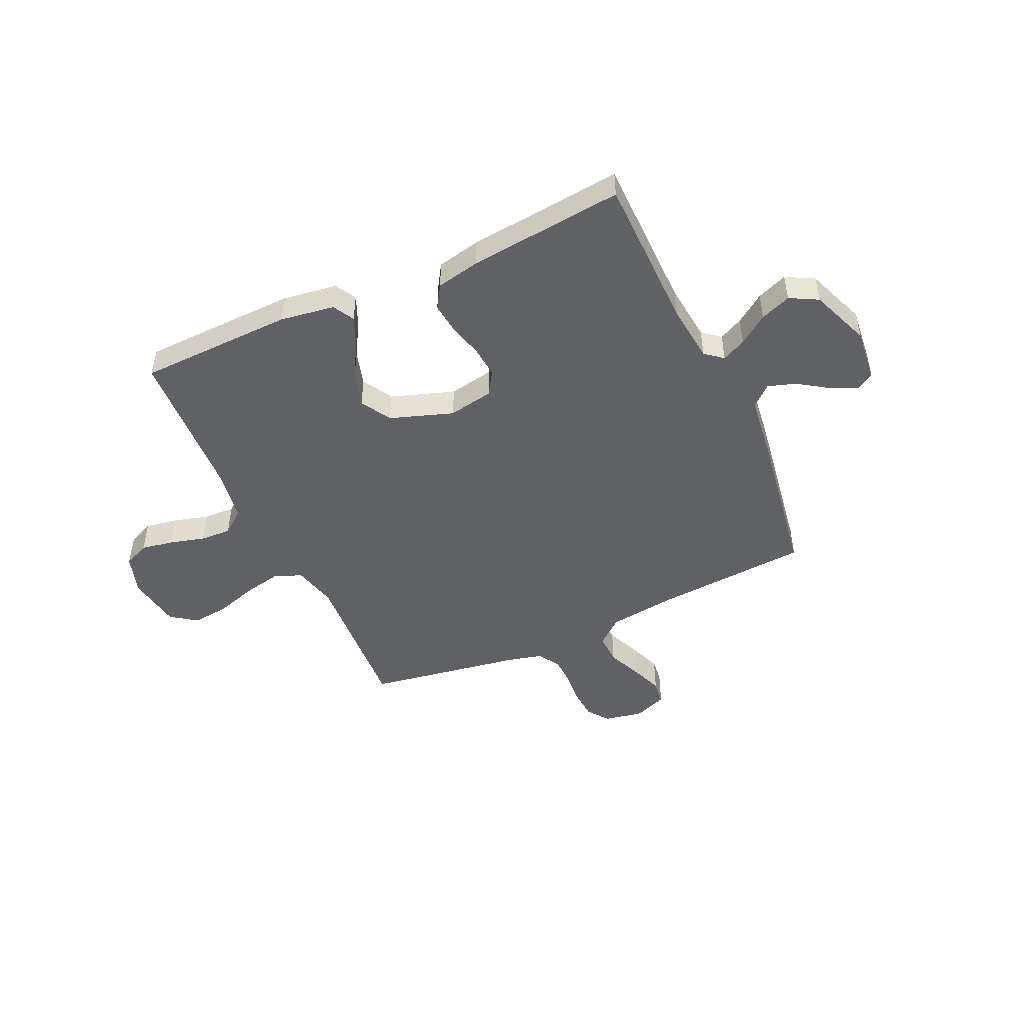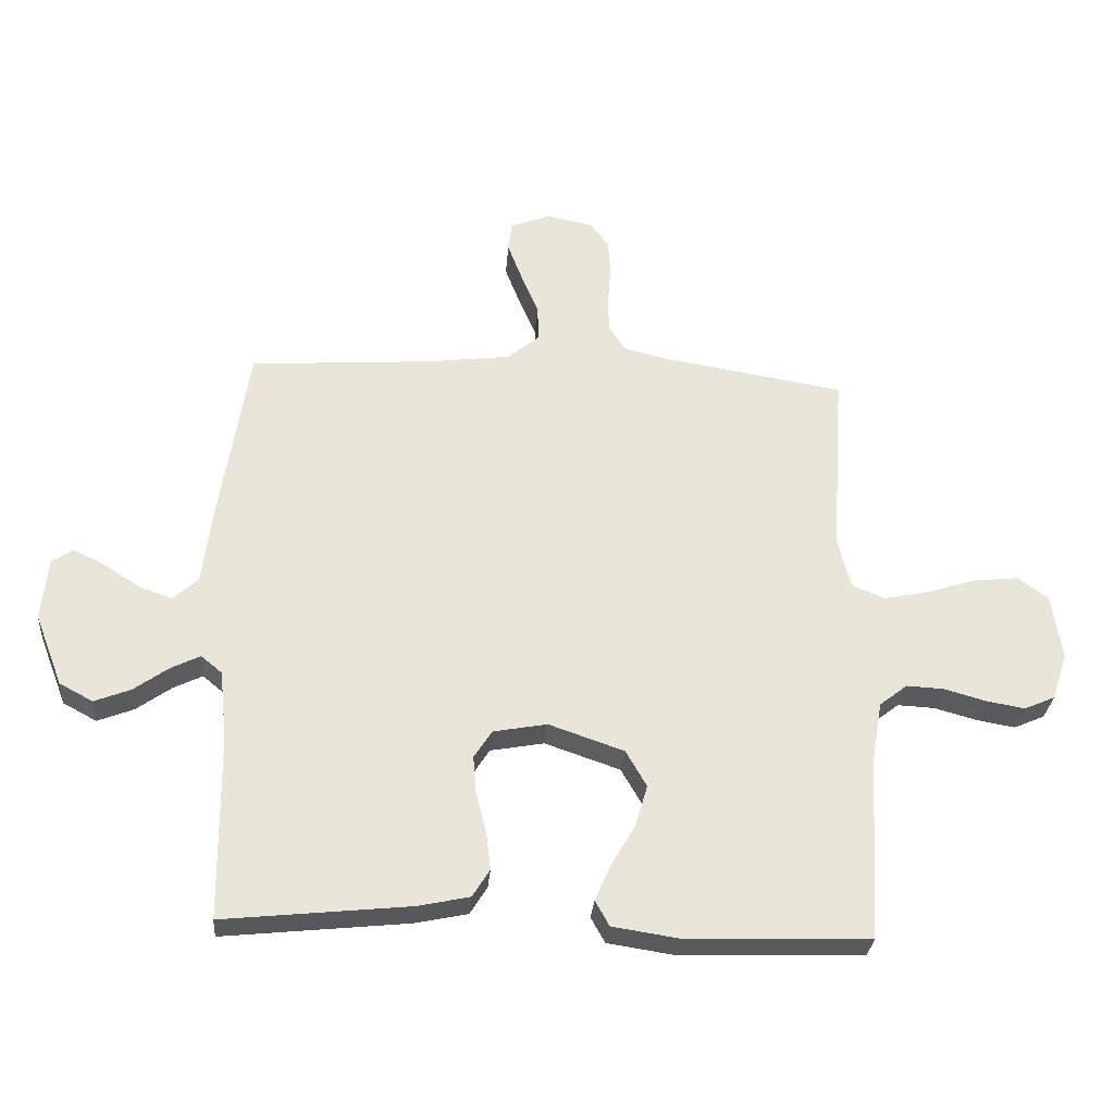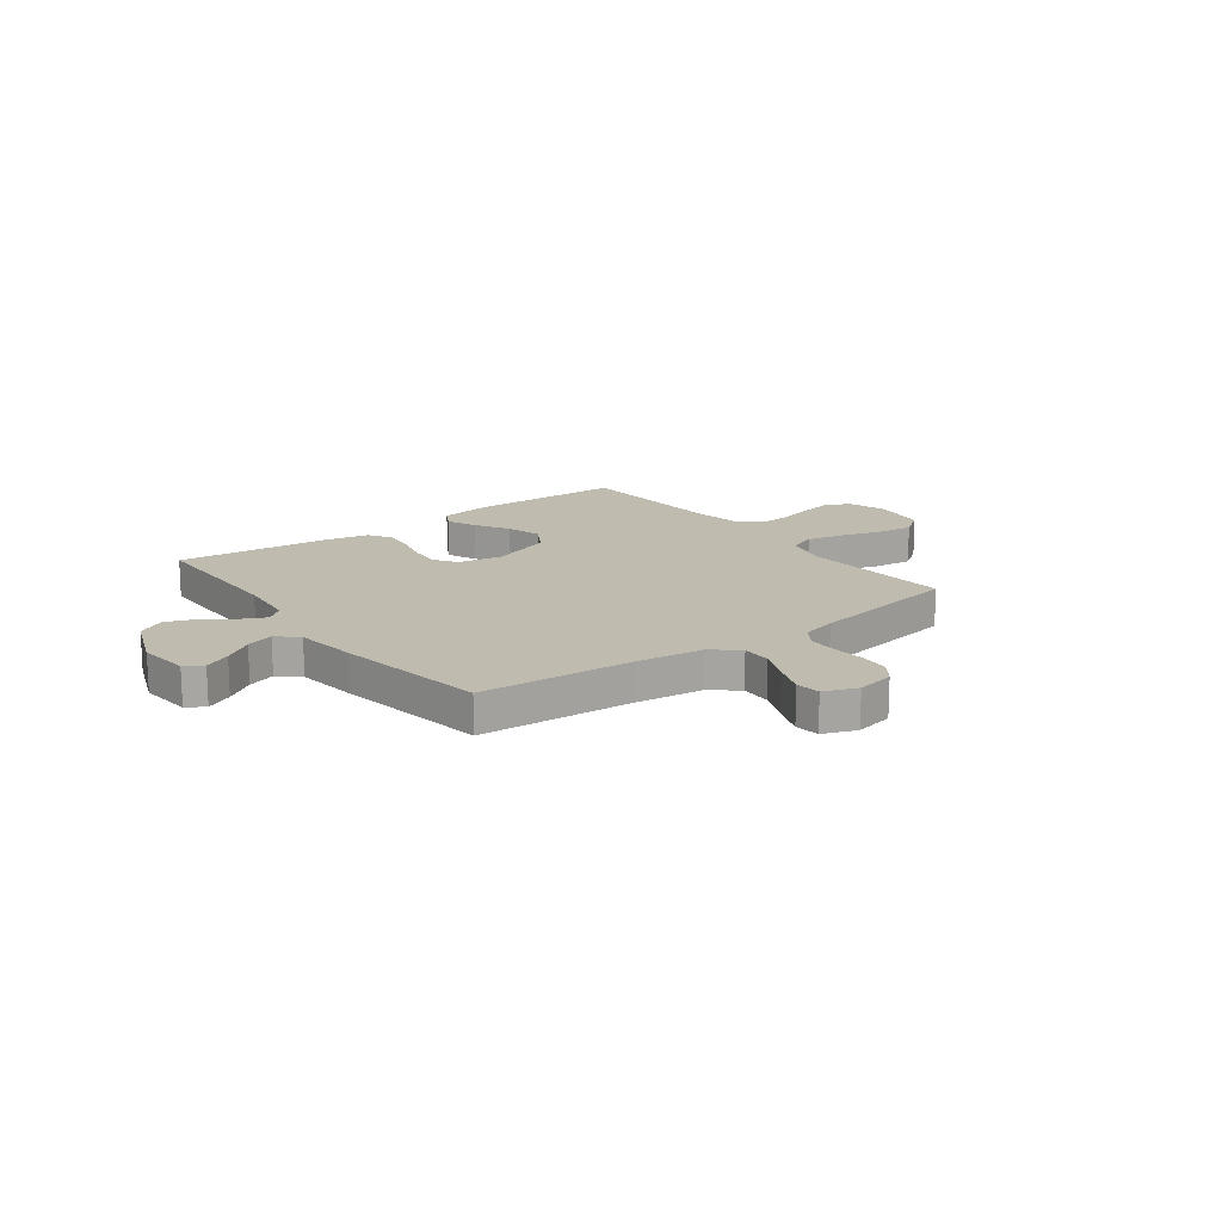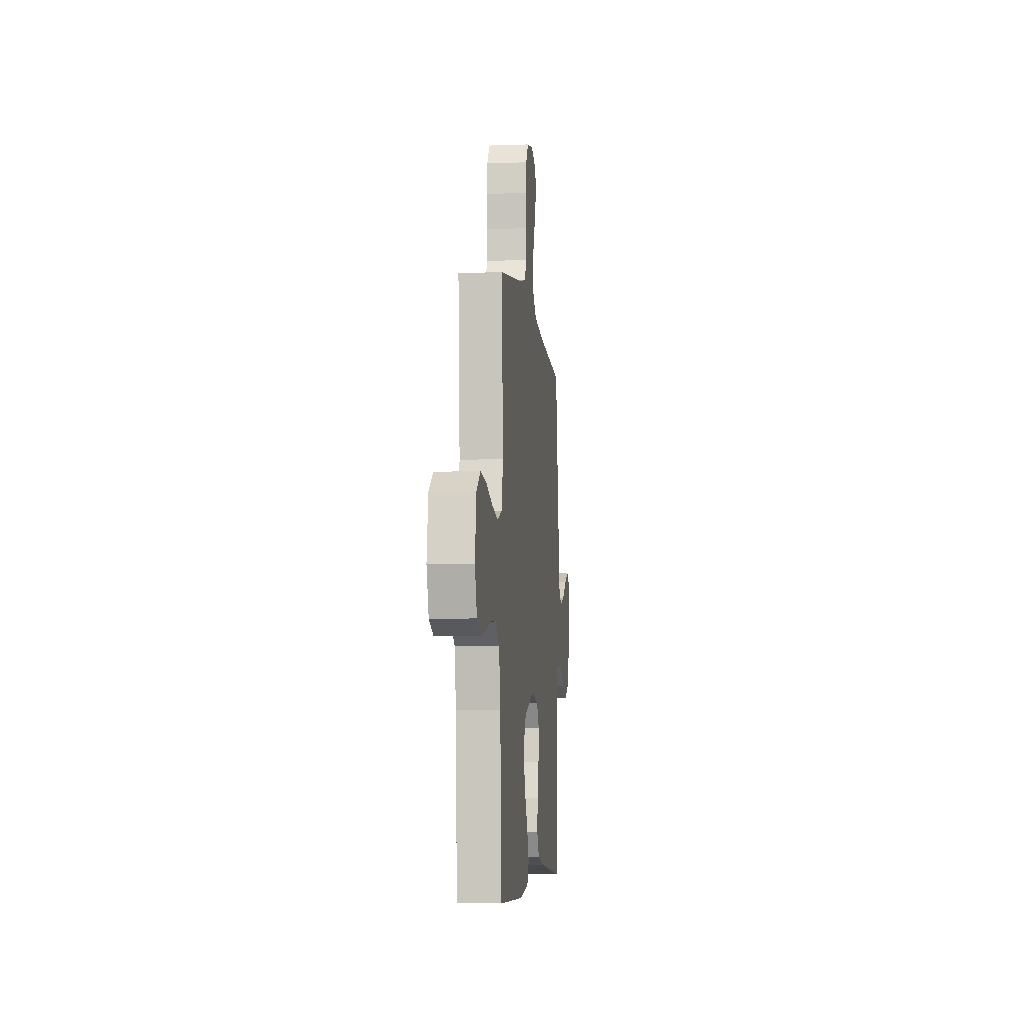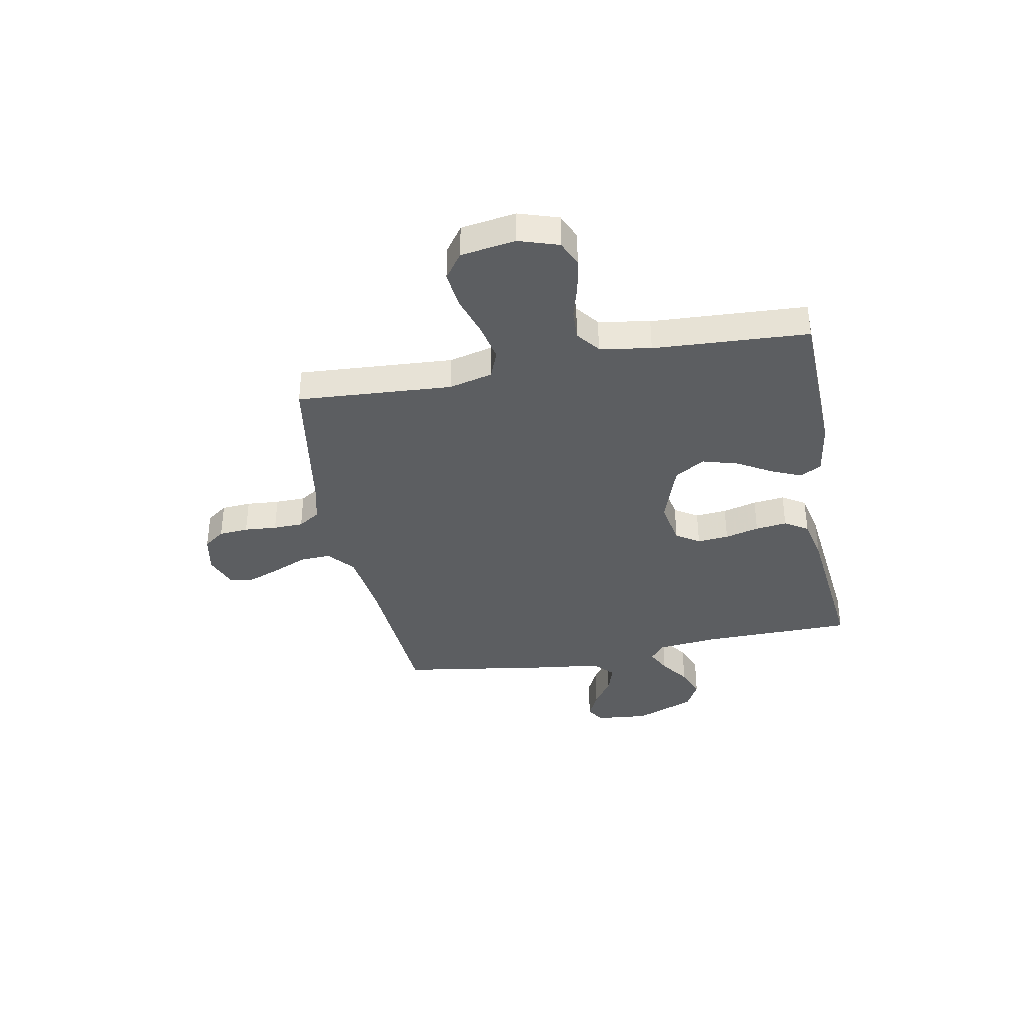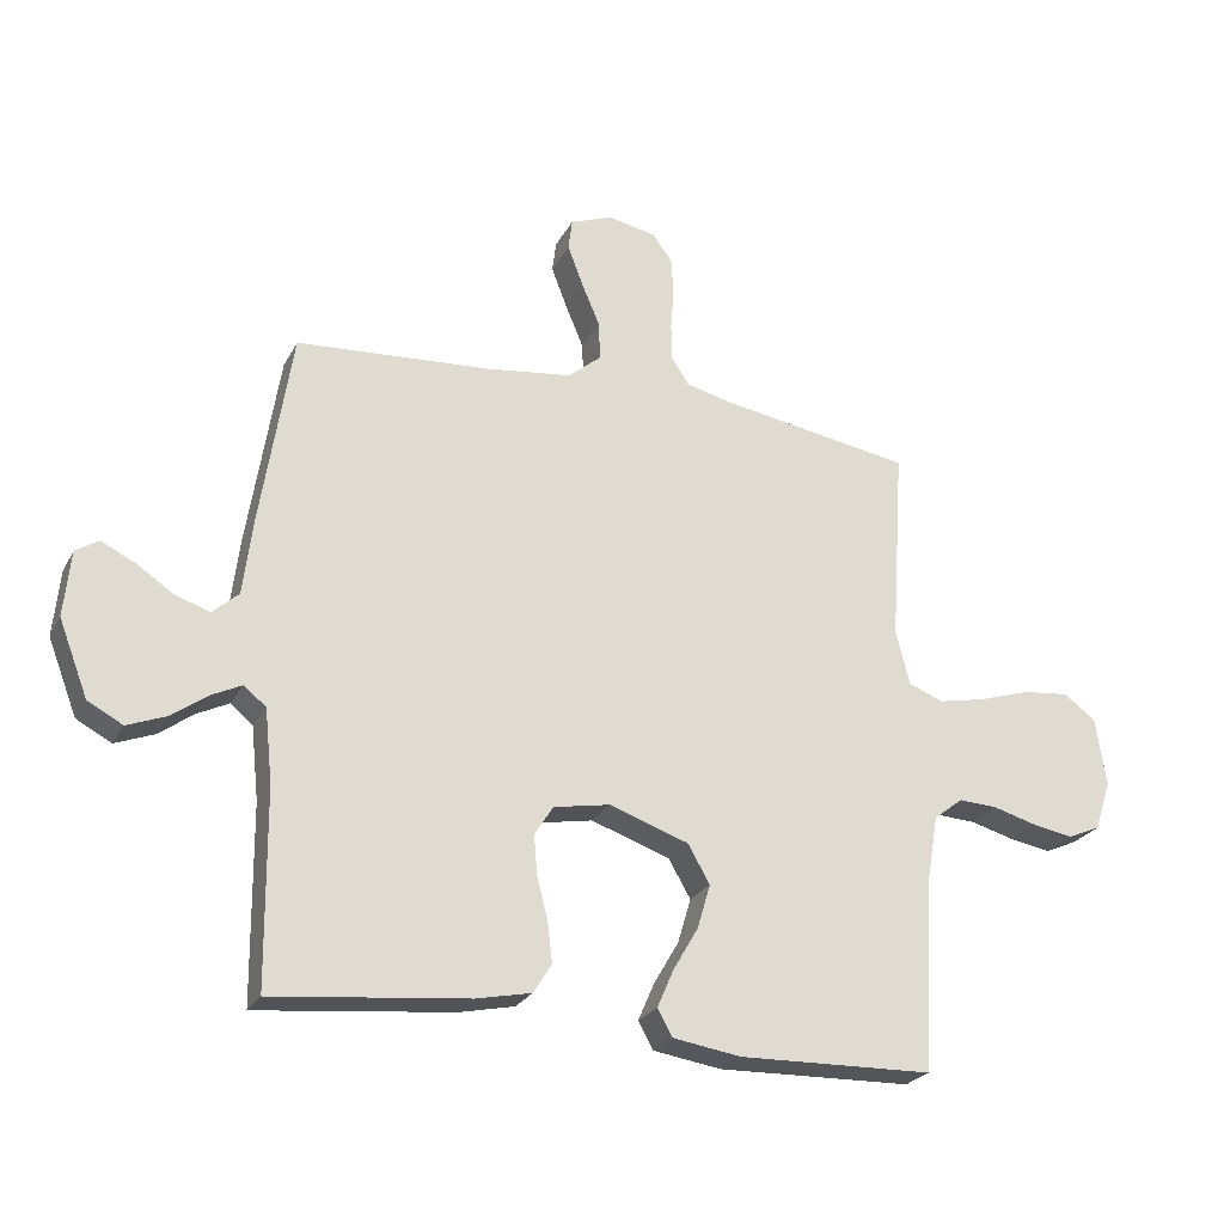
<metadata>
{"format":"obj","ext":"obj","renderer":"f3d","projection":"perspective","resolution":1024,"background":"white","views":[{"elev":-47.8,"azim":-155.3,"up":"+Y"},{"elev":-29.7,"azim":-4.6,"up":"+Z"},{"elev":16.2,"azim":-36.9,"up":"+Y"},{"elev":-6.4,"azim":96.1,"up":"+Z"},{"elev":-37.3,"azim":100.9,"up":"+Y"},{"elev":-24.8,"azim":-22.3,"up":"+Z"}]}
</metadata>
<code>
v -0.5 0.07 -0.5
v -0.503 0.07 -0.2
v -0.515 0.07 -0.087
v -0.549 0.07 -0.059
v -0.596 0.07 -0.082
v -0.652 0.07 -0.122
v -0.711 0.07 -0.145
v -0.765 0.07 -0.116
v -0.81 0.07 0
v -0.8 0.07 0.102
v -0.765 0.07 0.124
v -0.713 0.07 0.099
v -0.656 0.07 0.061
v -0.602 0.07 0.043
v -0.562 0.07 0.079
v -0.547 0.07 0.2
v -0.5 0.07 0.5
v -0.2 0.07 0.521
v -0.068 0.07 0.538
v -0.017 0.07 0.581
v -0.019 0.07 0.64
v -0.047 0.07 0.706
v -0.071 0.07 0.769
v -0.065 0.07 0.817
v 0 0.07 0.842
v 0.075 0.07 0.827
v 0.105 0.07 0.786
v 0.109 0.07 0.729
v 0.104 0.07 0.666
v 0.105 0.07 0.608
v 0.132 0.07 0.566
v 0.2 0.07 0.549
v 0.5 0.07 0.5
v 0.48 0.07 0.2
v 0.501 0.07 0.115
v 0.555 0.07 0.094
v 0.628 0.07 0.109
v 0.707 0.07 0.134
v 0.779 0.07 0.142
v 0.829 0.07 0.106
v 0.845 0.07 0
v 0.82 0.07 -0.077
v 0.77 0.07 -0.099
v 0.707 0.07 -0.088
v 0.639 0.07 -0.069
v 0.579 0.07 -0.066
v 0.534 0.07 -0.101
v 0.517 0.07 -0.2
v 0.5 0.07 -0.5
v 0.2 0.07 -0.508
v 0.095 0.07 -0.492
v 0.072 0.07 -0.451
v 0.097 0.07 -0.393
v 0.136 0.07 -0.326
v 0.156 0.07 -0.258
v 0.122 0.07 -0.199
v 0 0.07 -0.157
v -0.087 0.07 -0.173
v -0.116 0.07 -0.218
v -0.111 0.07 -0.279
v -0.094 0.07 -0.345
v -0.087 0.07 -0.406
v -0.115 0.07 -0.451
v -0.2 0.07 -0.469
v -0.5 0 -0.5
v -0.503 0 -0.2
v -0.515 0 -0.087
v -0.549 0 -0.059
v -0.596 0 -0.082
v -0.652 0 -0.122
v -0.711 0 -0.145
v -0.765 0 -0.116
v -0.81 0 0
v -0.8 0 0.102
v -0.765 0 0.124
v -0.713 0 0.099
v -0.656 0 0.061
v -0.602 0 0.043
v -0.562 0 0.079
v -0.547 0 0.2
v -0.5 0 0.5
v -0.2 0 0.521
v -0.068 0 0.538
v -0.017 0 0.581
v -0.019 0 0.64
v -0.047 0 0.706
v -0.071 0 0.769
v -0.065 0 0.817
v 0 0 0.842
v 0.075 0 0.827
v 0.105 0 0.786
v 0.109 0 0.729
v 0.104 0 0.666
v 0.105 0 0.608
v 0.132 0 0.566
v 0.2 0 0.549
v 0.5 0 0.5
v 0.48 0 0.2
v 0.501 0 0.115
v 0.555 0 0.094
v 0.628 0 0.109
v 0.707 0 0.134
v 0.779 0 0.142
v 0.829 0 0.106
v 0.845 0 0
v 0.82 0 -0.077
v 0.77 0 -0.099
v 0.707 0 -0.088
v 0.639 0 -0.069
v 0.579 0 -0.066
v 0.534 0 -0.101
v 0.517 0 -0.2
v 0.5 0 -0.5
v 0.2 0 -0.508
v 0.095 0 -0.492
v 0.072 0 -0.451
v 0.097 0 -0.393
v 0.136 0 -0.326
v 0.156 0 -0.258
v 0.122 0 -0.199
v 0 0 -0.157
v -0.087 0 -0.173
v -0.116 0 -0.218
v -0.111 0 -0.279
v -0.094 0 -0.345
v -0.087 0 -0.406
v -0.115 0 -0.451
v -0.2 0 -0.469
f 64 1 2
f 63 64 2
f 62 63 2
f 61 62 2
f 60 61 2
f 59 60 2 3
f 58 59 3 4
f 57 58 4
f 52 53 54
f 51 52 54
f 50 51 54
f 49 50 54
f 48 49 54
f 47 48 54 55
f 46 47 55 56
f 43 44 45
f 42 43 45
f 41 42 45
f 40 41 45
f 39 40 45
f 38 39 45
f 37 38 45
f 36 37 45 46
f 46 56 57
f 36 46 57
f 35 36 57
f 32 33 34
f 35 57 4
f 34 35 4
f 32 34 4
f 31 32 4
f 27 28 29
f 26 27 29
f 25 26 29
f 24 25 29
f 23 24 29
f 22 23 29
f 21 22 29
f 20 21 29 30
f 15 16 17 18
f 15 18 19
f 11 12 13
f 10 11 13
f 9 10 13
f 8 9 13
f 7 8 13
f 6 7 13
f 5 6 13
f 5 13 14
f 31 4 5
f 30 31 5
f 20 30 5
f 19 20 5
f 15 19 5
f 5 14 15
f 66 65 128
f 66 128 127
f 66 127 126
f 66 126 125
f 66 125 124
f 67 66 124 123
f 68 67 123 122
f 68 122 121
f 118 117 116
f 118 116 115
f 118 115 114
f 118 114 113
f 118 113 112
f 119 118 112 111
f 120 119 111 110
f 109 108 107
f 109 107 106
f 109 106 105
f 109 105 104
f 109 104 103
f 109 103 102
f 109 102 101
f 110 109 101 100
f 121 120 110
f 121 110 100
f 121 100 99
f 98 97 96
f 68 121 99
f 68 99 98
f 68 98 96
f 68 96 95
f 93 92 91
f 93 91 90
f 93 90 89
f 93 89 88
f 93 88 87
f 93 87 86
f 93 86 85
f 94 93 85 84
f 82 81 80 79
f 83 82 79
f 77 76 75
f 77 75 74
f 77 74 73
f 77 73 72
f 77 72 71
f 77 71 70
f 77 70 69
f 78 77 69
f 69 68 95
f 69 95 94
f 69 94 84
f 69 84 83
f 69 83 79
f 79 78 69
f 1 65 66 2
f 2 66 67 3
f 3 67 68 4
f 4 68 69 5
f 5 69 70 6
f 6 70 71 7
f 7 71 72 8
f 8 72 73 9
f 9 73 74 10
f 10 74 75 11
f 11 75 76 12
f 12 76 77 13
f 13 77 78 14
f 14 78 79 15
f 15 79 80 16
f 16 80 81 17
f 17 81 82 18
f 18 82 83 19
f 19 83 84 20
f 20 84 85 21
f 21 85 86 22
f 22 86 87 23
f 23 87 88 24
f 24 88 89 25
f 25 89 90 26
f 26 90 91 27
f 27 91 92 28
f 28 92 93 29
f 29 93 94 30
f 30 94 95 31
f 31 95 96 32
f 32 96 97 33
f 33 97 98 34
f 34 98 99 35
f 35 99 100 36
f 36 100 101 37
f 37 101 102 38
f 38 102 103 39
f 39 103 104 40
f 40 104 105 41
f 41 105 106 42
f 42 106 107 43
f 43 107 108 44
f 44 108 109 45
f 45 109 110 46
f 46 110 111 47
f 47 111 112 48
f 48 112 113 49
f 49 113 114 50
f 50 114 115 51
f 51 115 116 52
f 52 116 117 53
f 53 117 118 54
f 54 118 119 55
f 55 119 120 56
f 56 120 121 57
f 57 121 122 58
f 58 122 123 59
f 59 123 124 60
f 60 124 125 61
f 61 125 126 62
f 62 126 127 63
f 63 127 128 64
f 64 128 65 1

</code>
